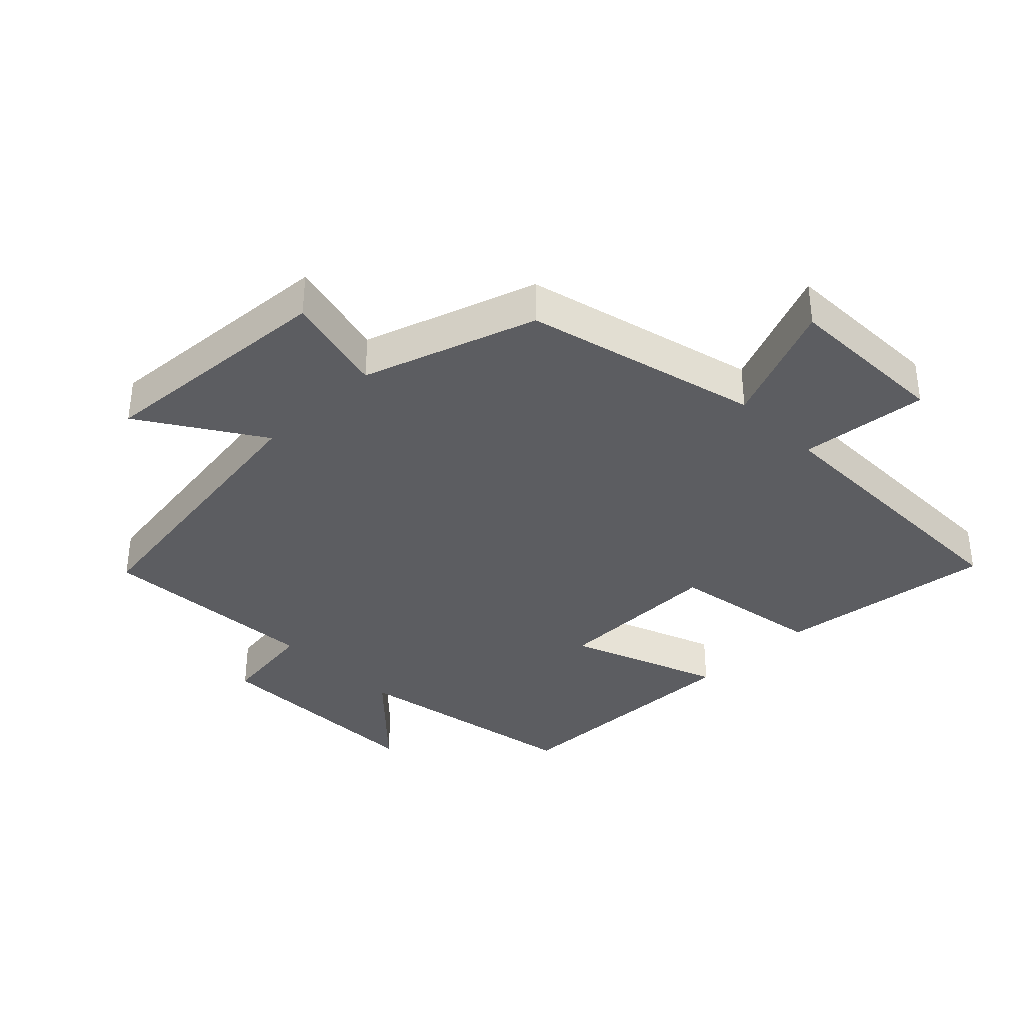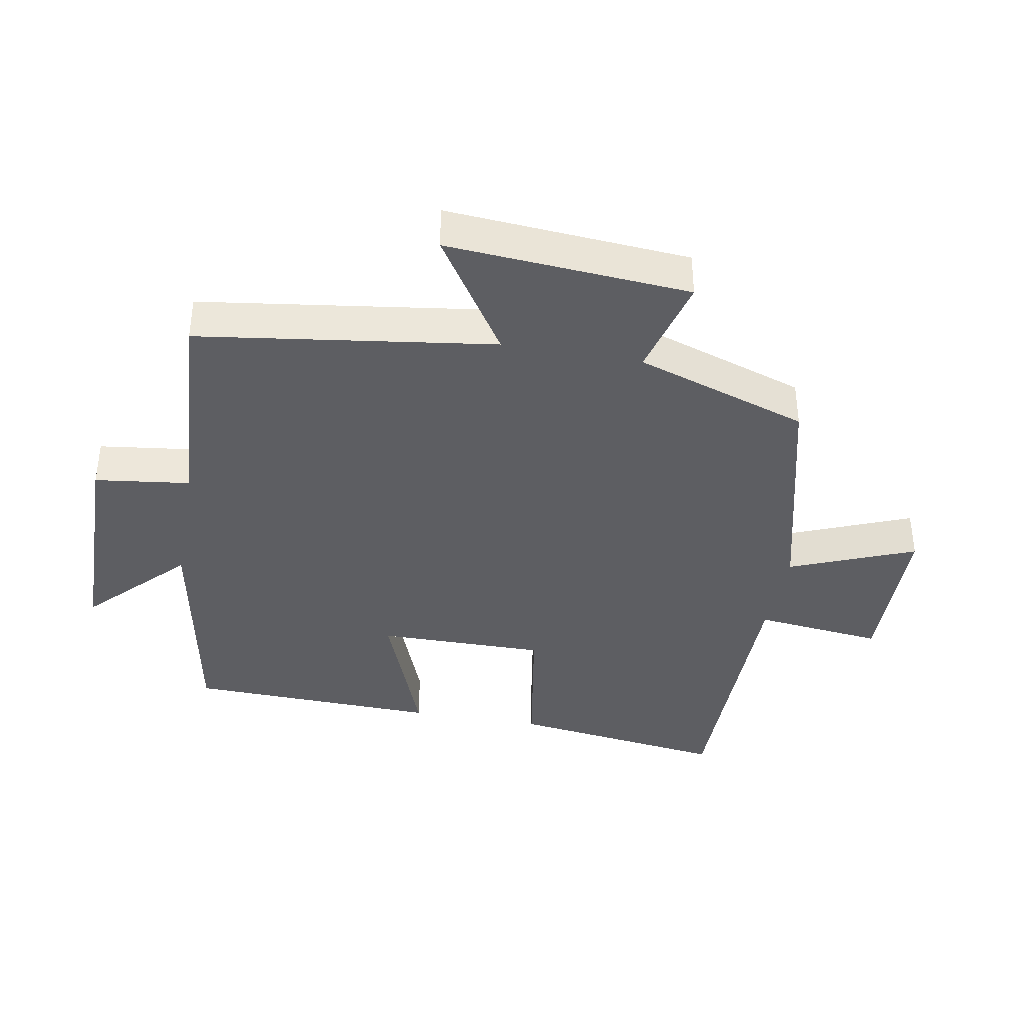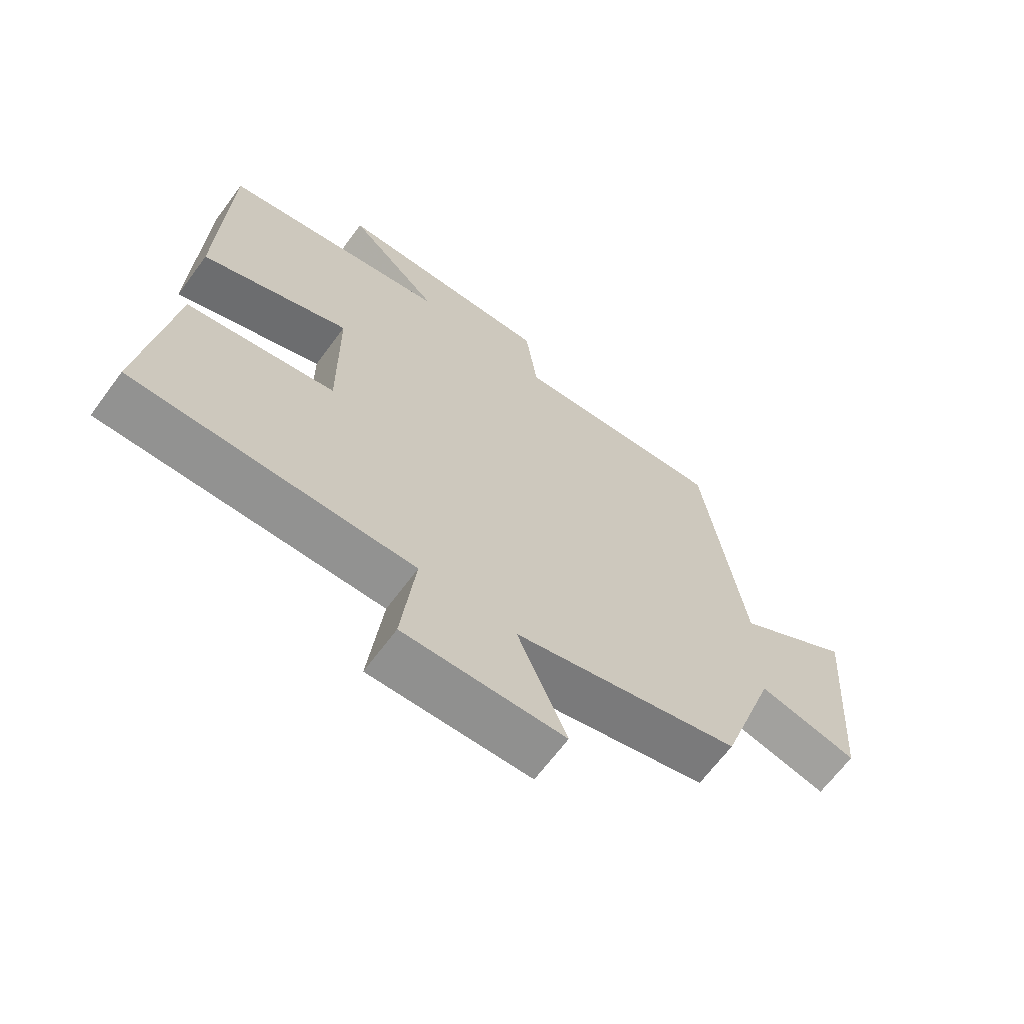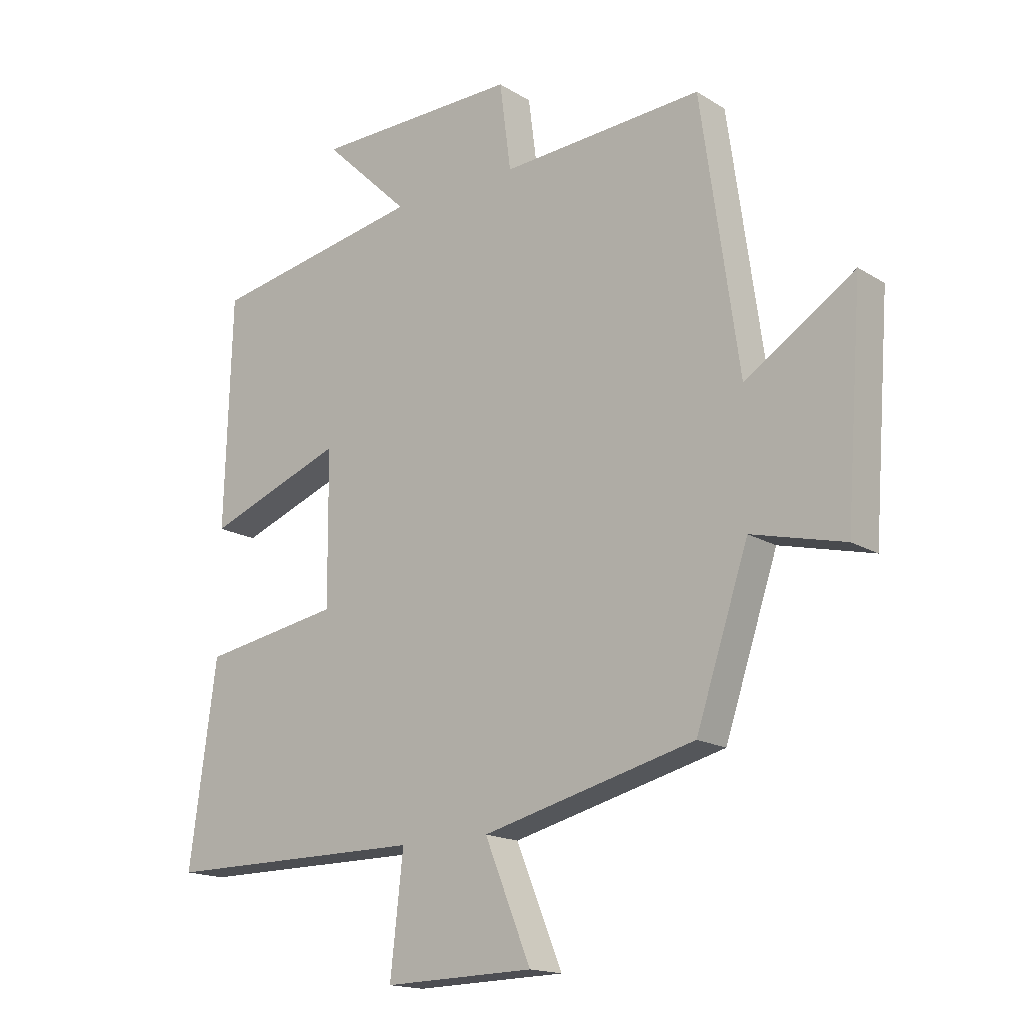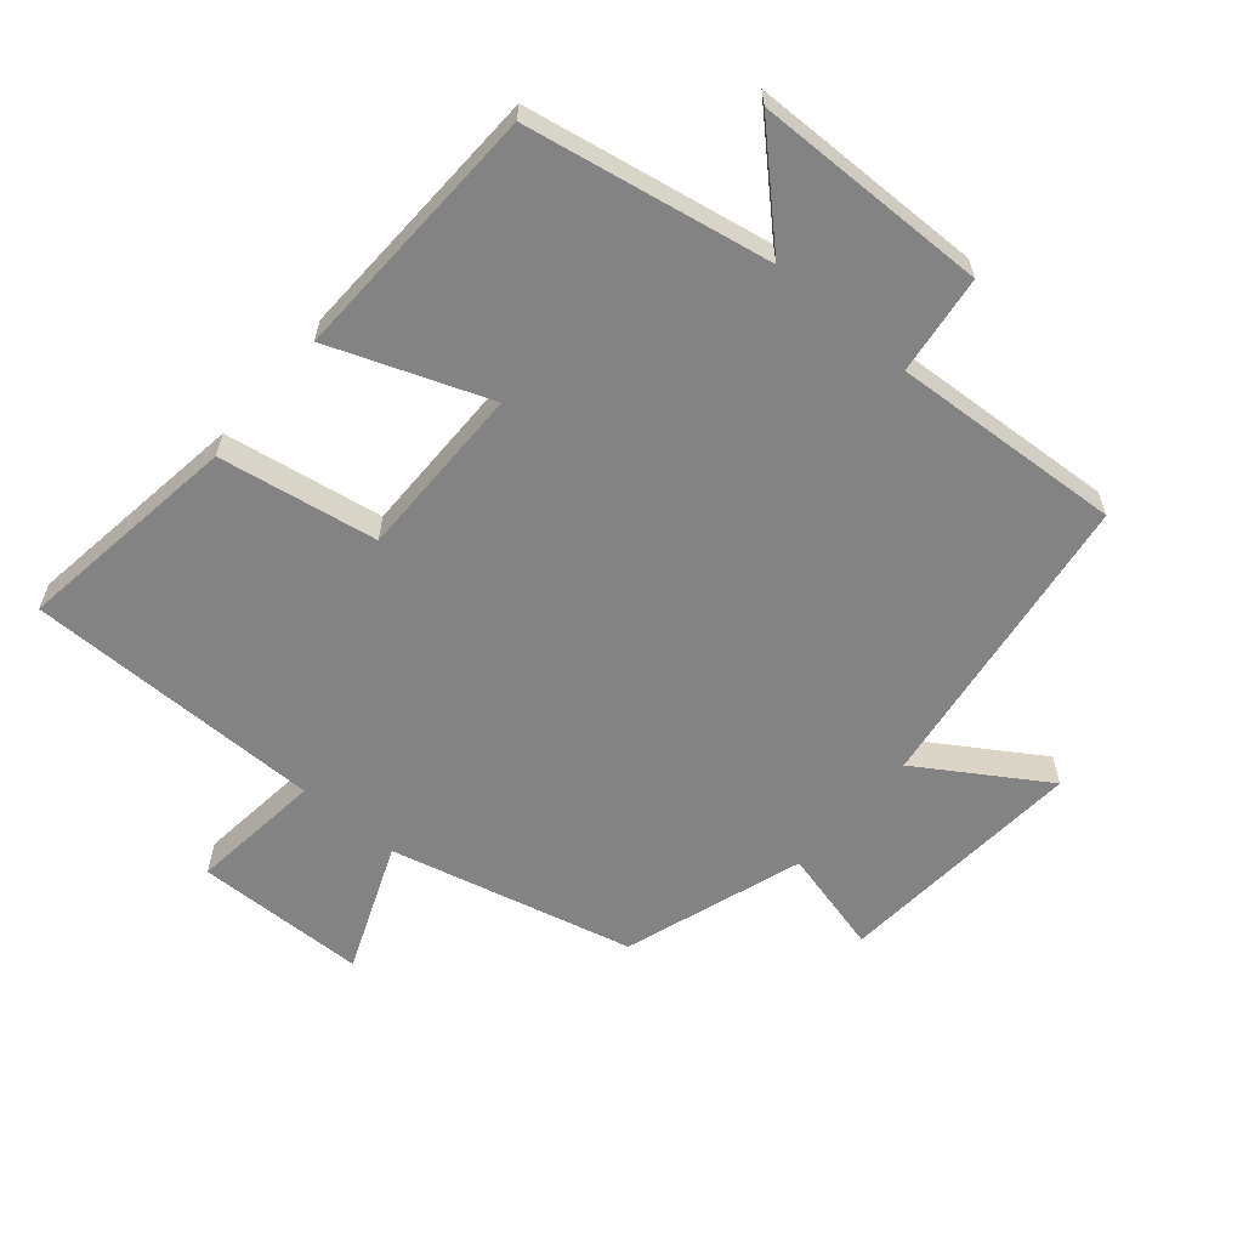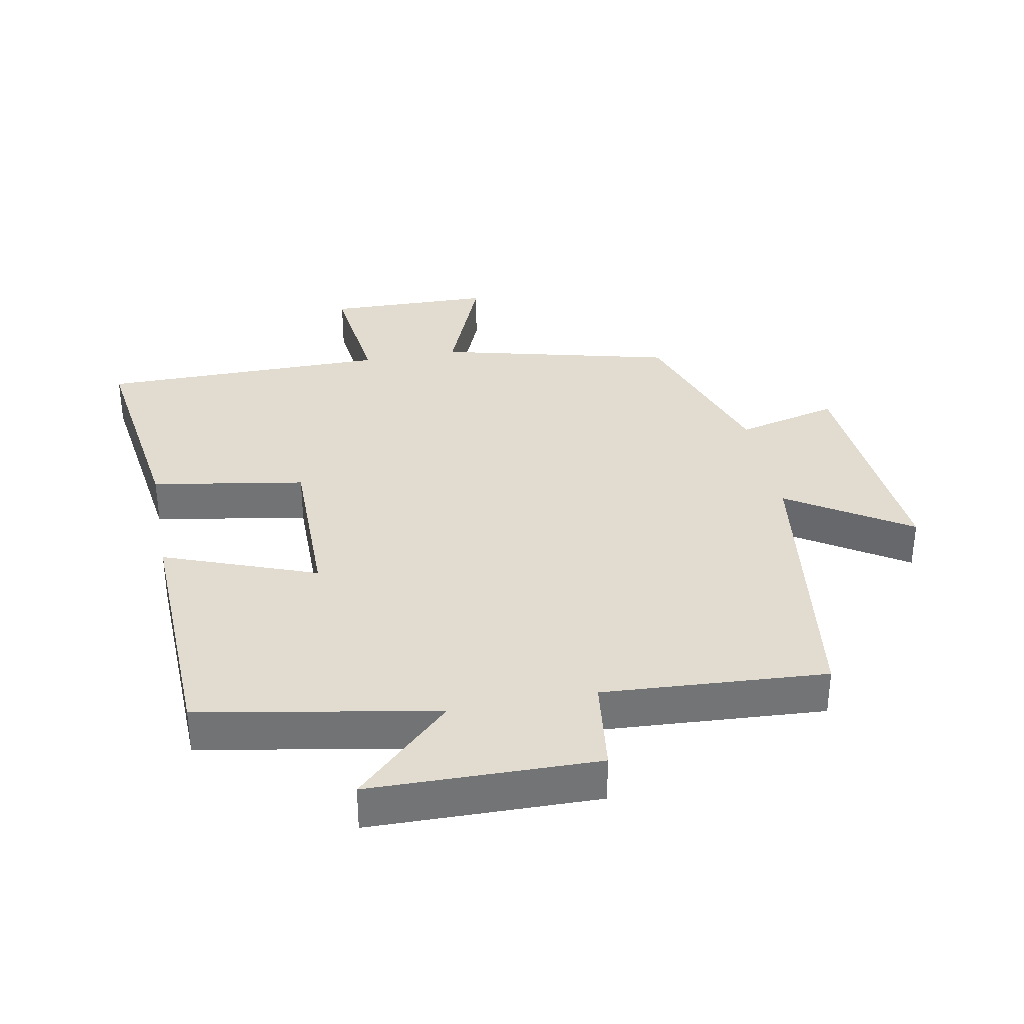
<metadata>
{"format":"obj","ext":"obj","renderer":"f3d","projection":"perspective","resolution":1024,"background":"white","views":[{"elev":-36.3,"azim":134.6,"up":"+Y"},{"elev":-38.4,"azim":79.7,"up":"+Y"},{"elev":-66.3,"azim":-36.5,"up":"+Z"},{"elev":-16.5,"azim":39.0,"up":"+Z"},{"elev":-61.0,"azim":-40.5,"up":"+Y"},{"elev":34.3,"azim":-10.9,"up":"+Y"}]}
</metadata>
<code>
v -0.546 0.07 -0.5
v -0.5 0.07 -0.165
v -0.265 0.07 -0.125
v -0.267 0.07 0.133
v -0.5 0.07 0.045
v -0.488 0.07 0.433
v -0.126 0.07 0.5
v -0.273 0.07 0.641
v 0.075 0.07 0.647
v 0.094 0.07 0.5
v 0.436 0.07 0.522
v 0.5 0.07 0.07
v 0.685 0.07 0.189
v 0.657 0.07 -0.183
v 0.5 0.07 -0.144
v 0.411 0.07 -0.41
v 0.051 0.07 -0.5
v 0.129 0.07 -0.691
v -0.125 0.07 -0.697
v -0.103 0.07 -0.5
v -0.546 0 -0.5
v -0.5 0 -0.165
v -0.265 0 -0.125
v -0.267 0 0.133
v -0.5 0 0.045
v -0.488 0 0.433
v -0.126 0 0.5
v -0.273 0 0.641
v 0.075 0 0.647
v 0.094 0 0.5
v 0.436 0 0.522
v 0.5 0 0.07
v 0.685 0 0.189
v 0.657 0 -0.183
v 0.5 0 -0.144
v 0.411 0 -0.41
v 0.051 0 -0.5
v 0.129 0 -0.691
v -0.125 0 -0.697
v -0.103 0 -0.5
f 17 18 19 20
f 15 16 17 20
f 15 20 1 2
f 12 13 14 15
f 10 11 12 15
f 7 8 9 10
f 4 5 6 7
f 3 4 7 10
f 15 2 3
f 3 10 15
f 40 39 38 37
f 40 37 36 35
f 22 21 40 35
f 35 34 33 32
f 35 32 31 30
f 30 29 28 27
f 27 26 25 24
f 30 27 24 23
f 23 22 35
f 35 30 23
f 1 21 22 2
f 2 22 23 3
f 3 23 24 4
f 4 24 25 5
f 5 25 26 6
f 6 26 27 7
f 7 27 28 8
f 8 28 29 9
f 9 29 30 10
f 10 30 31 11
f 11 31 32 12
f 12 32 33 13
f 13 33 34 14
f 14 34 35 15
f 15 35 36 16
f 16 36 37 17
f 17 37 38 18
f 18 38 39 19
f 19 39 40 20
f 20 40 21 1

</code>
